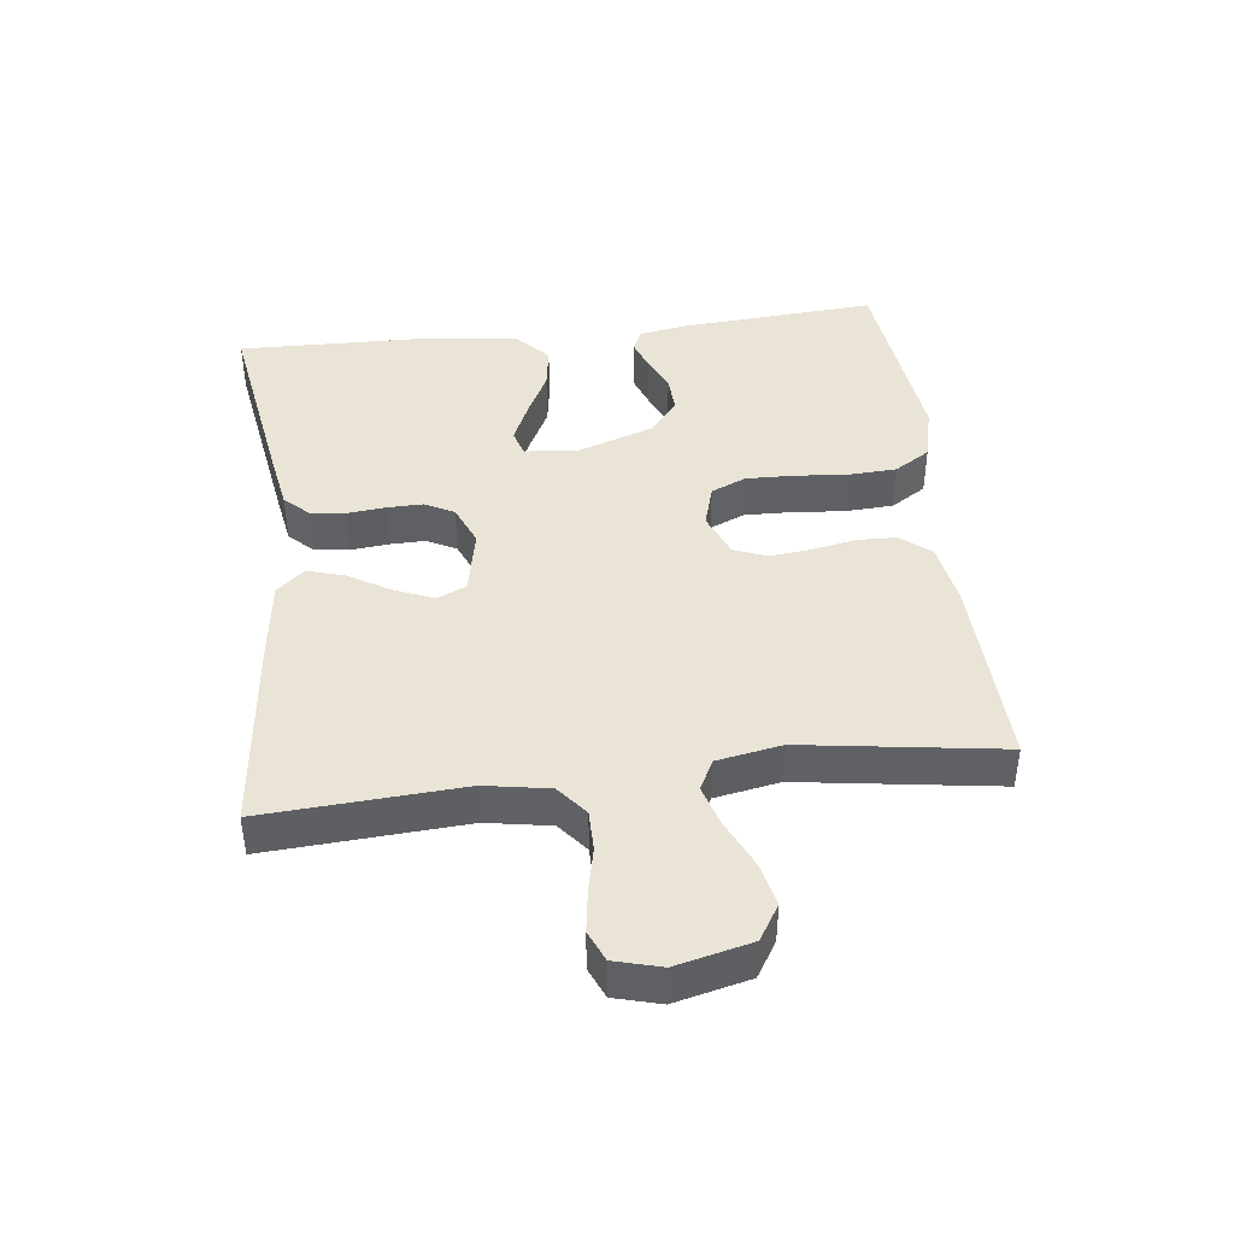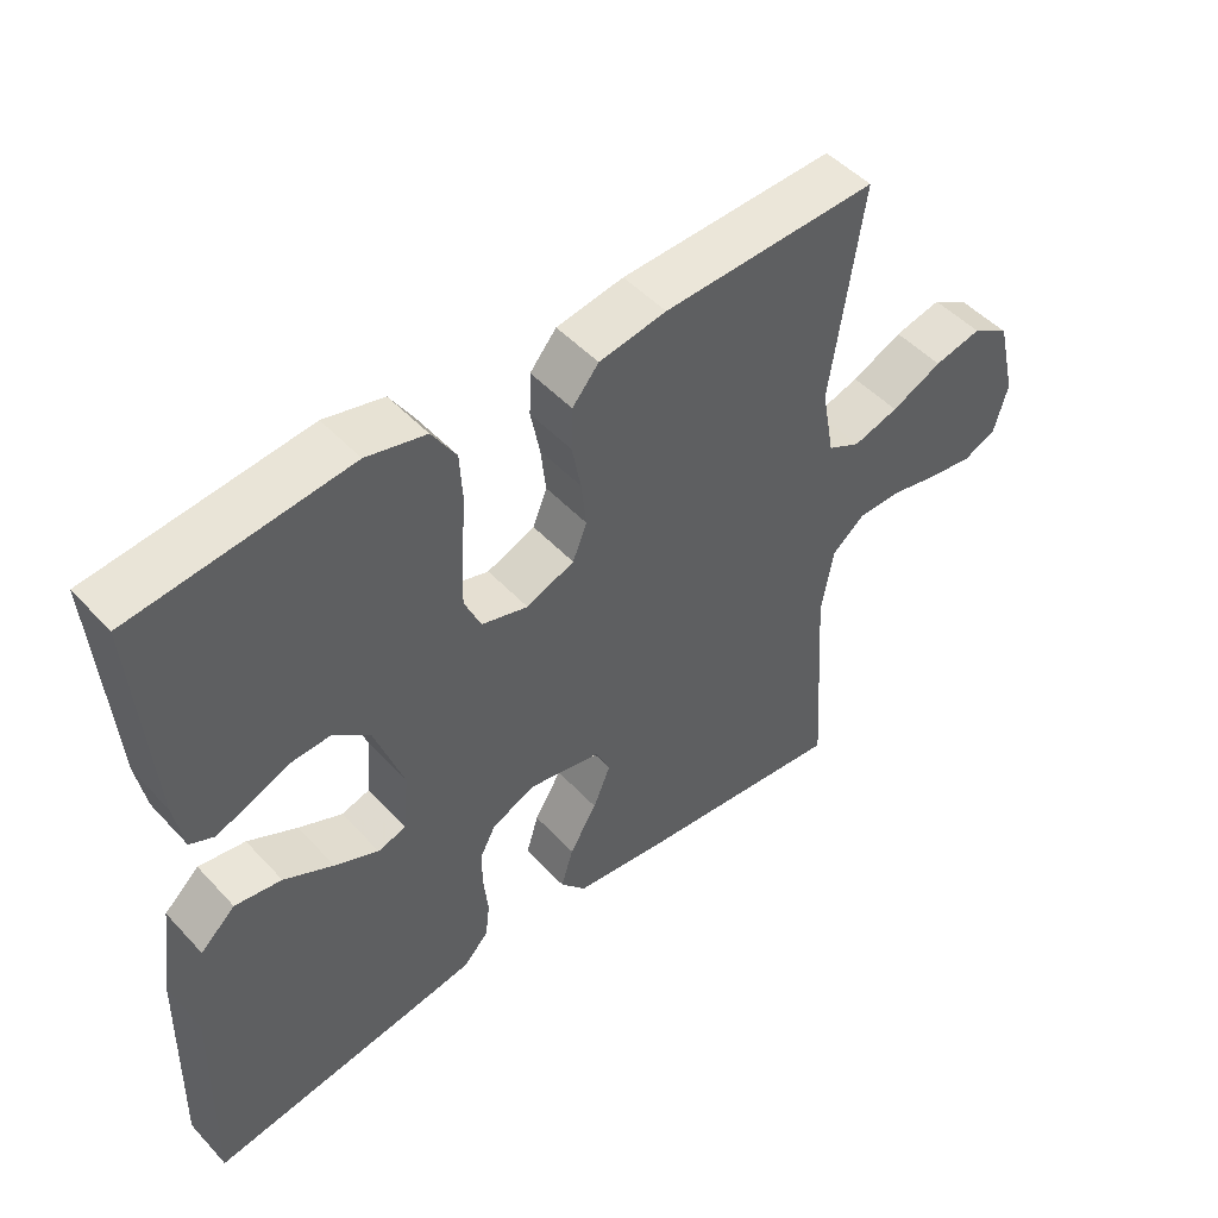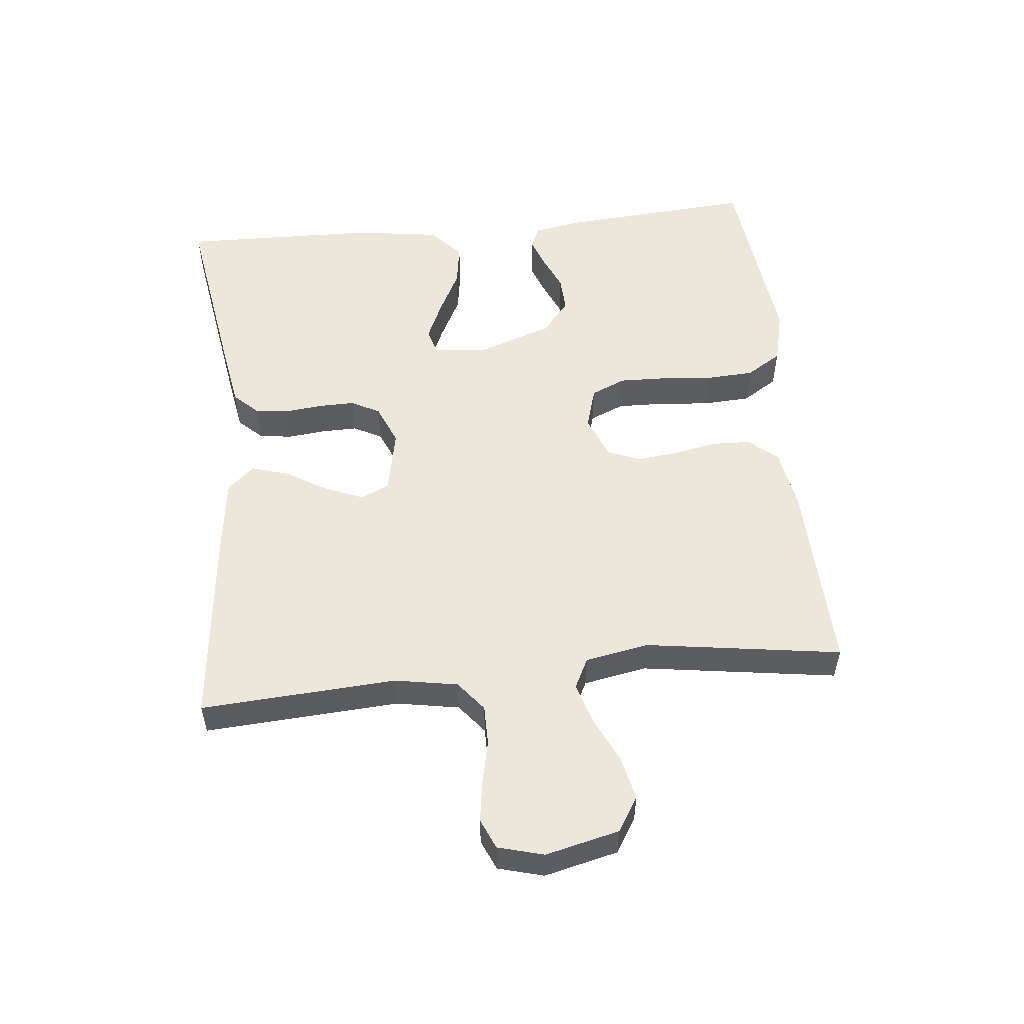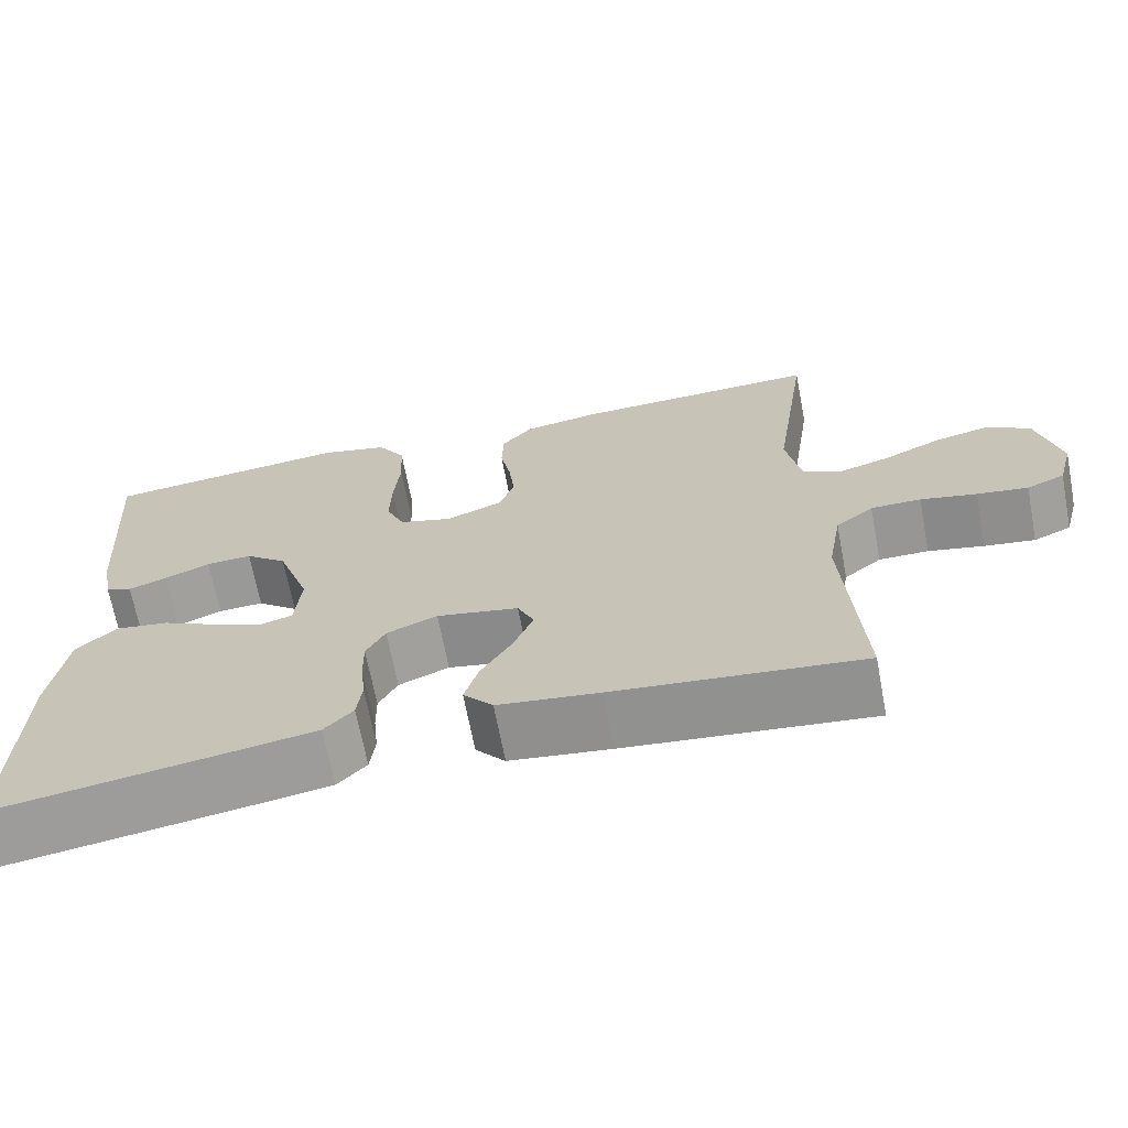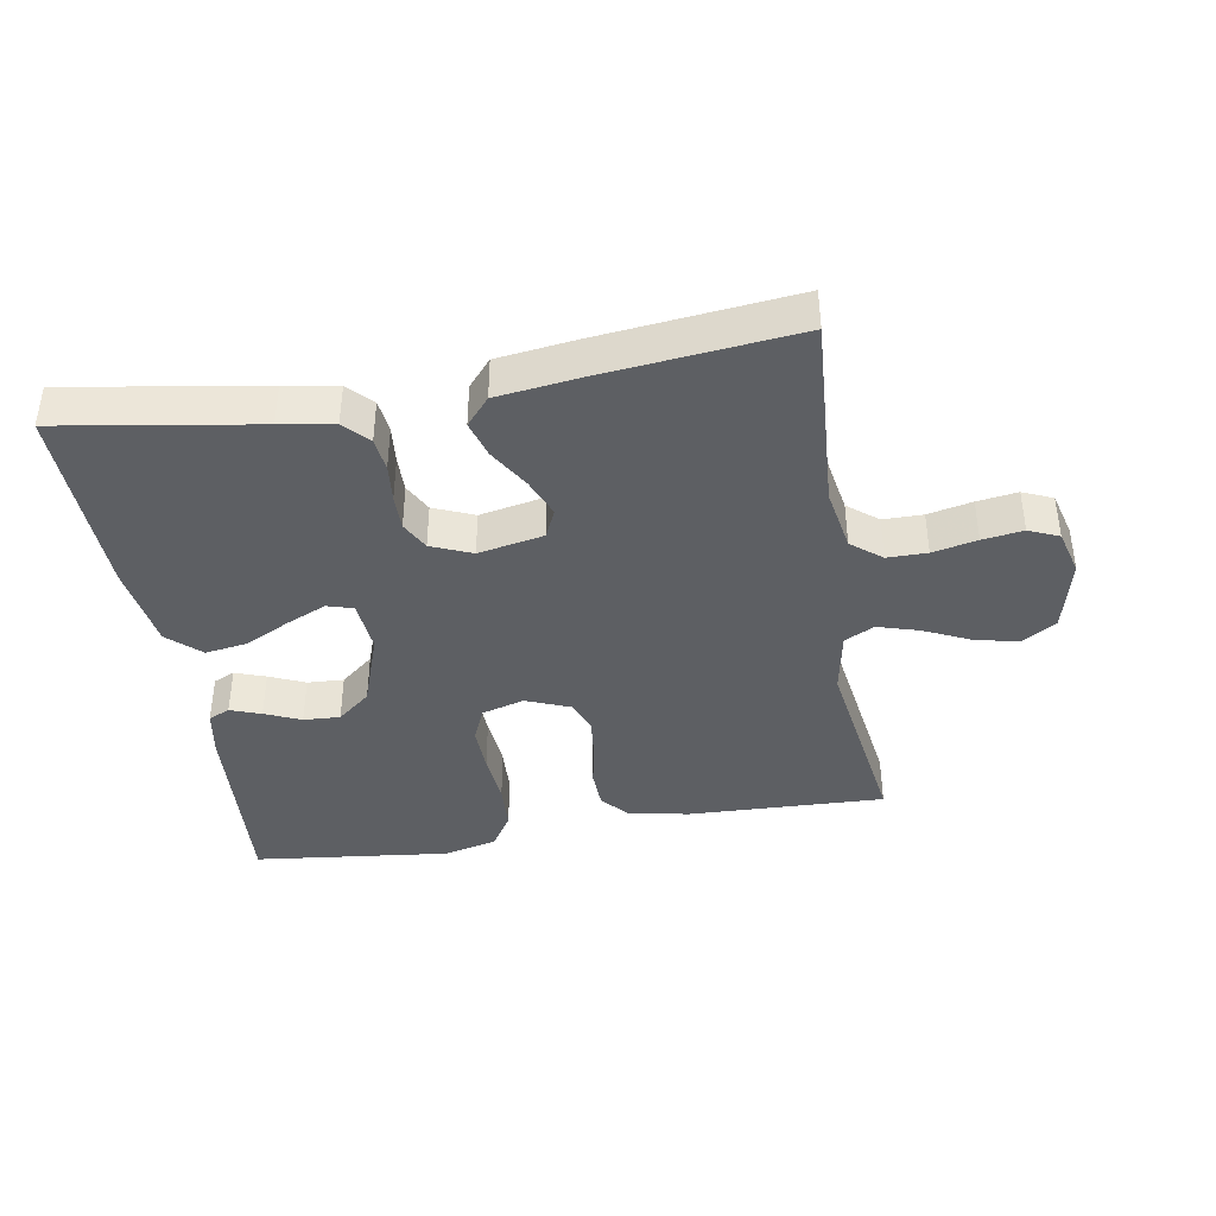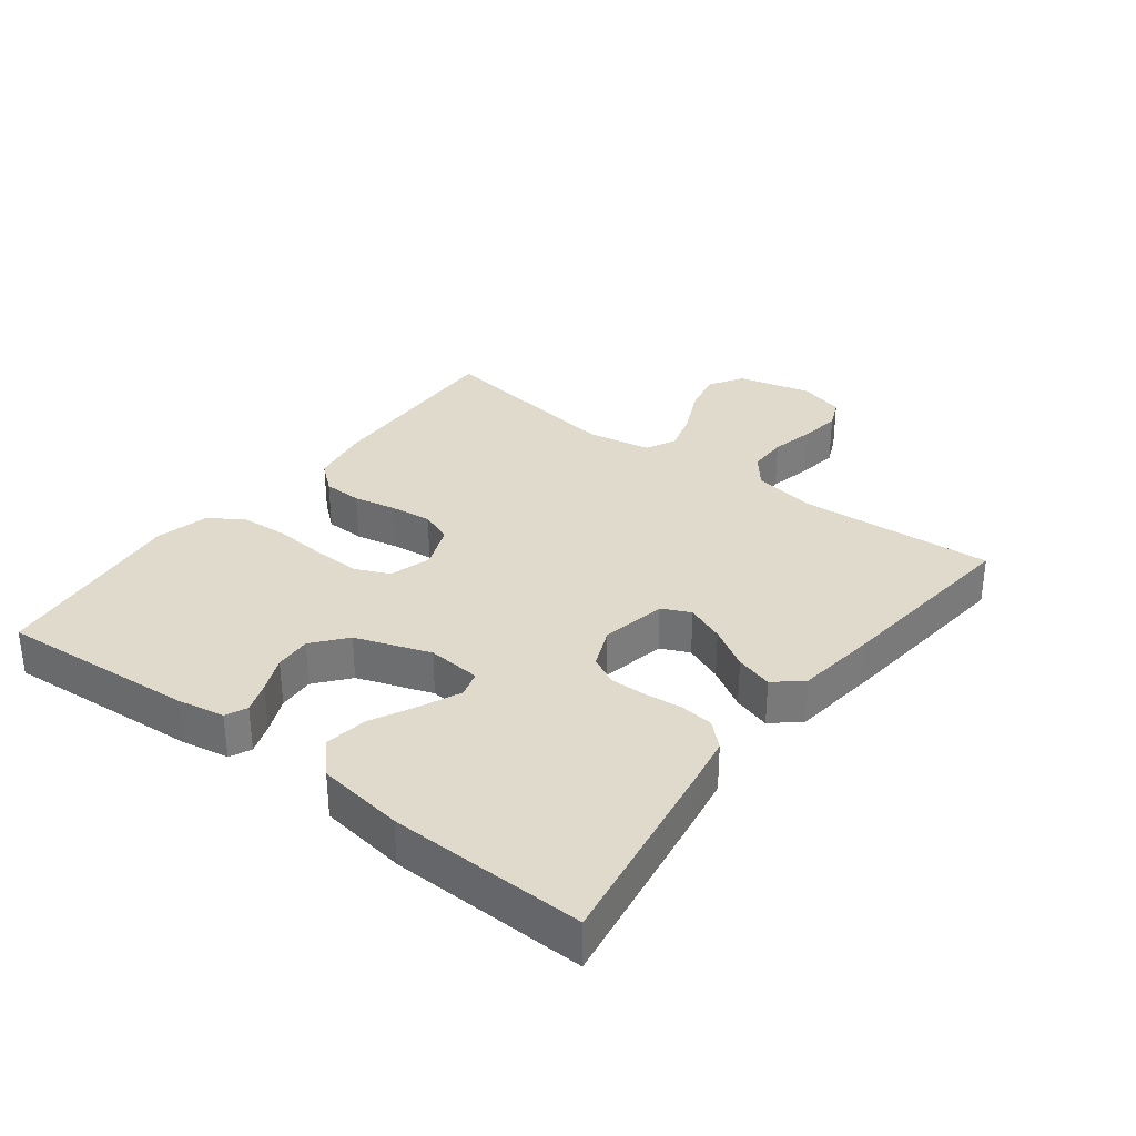
<metadata>
{"format":"obj","ext":"obj","renderer":"f3d","projection":"perspective","resolution":1024,"background":"white","views":[{"elev":42.6,"azim":-96.8,"up":"+Y"},{"elev":48.9,"azim":139.4,"up":"+Z"},{"elev":53.7,"azim":-95.8,"up":"+Y"},{"elev":-68.0,"azim":-169.2,"up":"+Z"},{"elev":-40.0,"azim":-170.4,"up":"+Y"},{"elev":32.5,"azim":127.3,"up":"+Y"}]}
</metadata>
<code>
v -0.5 0.07 -0.5
v -0.481 0.07 -0.2
v -0.498 0.07 -0.103
v -0.544 0.07 -0.066
v -0.605 0.07 -0.066
v -0.673 0.07 -0.081
v -0.735 0.07 -0.09
v -0.781 0.07 -0.07
v -0.8 0.07 0
v -0.773 0.07 0.113
v -0.72 0.07 0.146
v -0.654 0.07 0.131
v -0.583 0.07 0.098
v -0.52 0.07 0.079
v -0.474 0.07 0.102
v -0.456 0.07 0.2
v -0.5 0.07 0.5
v -0.2 0.07 0.49
v -0.106 0.07 0.474
v -0.069 0.07 0.43
v -0.067 0.07 0.37
v -0.08 0.07 0.304
v -0.087 0.07 0.24
v -0.067 0.07 0.19
v 0 0.07 0.163
v 0.065 0.07 0.182
v 0.088 0.07 0.235
v 0.086 0.07 0.307
v 0.079 0.07 0.387
v 0.083 0.07 0.46
v 0.117 0.07 0.514
v 0.2 0.07 0.534
v 0.5 0.07 0.5
v 0.478 0.07 0.2
v 0.465 0.07 0.128
v 0.432 0.07 0.113
v 0.385 0.07 0.13
v 0.33 0.07 0.154
v 0.274 0.07 0.157
v 0.223 0.07 0.115
v 0.183 0.07 0
v 0.19 0.07 -0.082
v 0.23 0.07 -0.094
v 0.291 0.07 -0.067
v 0.36 0.07 -0.032
v 0.425 0.07 -0.022
v 0.474 0.07 -0.067
v 0.493 0.07 -0.2
v 0.5 0.07 -0.5
v 0.2 0.07 -0.452
v 0.119 0.07 -0.438
v 0.084 0.07 -0.401
v 0.078 0.07 -0.35
v 0.084 0.07 -0.292
v 0.085 0.07 -0.237
v 0.062 0.07 -0.193
v 0 0.07 -0.167
v -0.1 0.07 -0.187
v -0.12 0.07 -0.231
v -0.096 0.07 -0.29
v -0.058 0.07 -0.353
v -0.041 0.07 -0.41
v -0.077 0.07 -0.452
v -0.2 0.07 -0.468
v -0.5 0 -0.5
v -0.481 0 -0.2
v -0.498 0 -0.103
v -0.544 0 -0.066
v -0.605 0 -0.066
v -0.673 0 -0.081
v -0.735 0 -0.09
v -0.781 0 -0.07
v -0.8 0 0
v -0.773 0 0.113
v -0.72 0 0.146
v -0.654 0 0.131
v -0.583 0 0.098
v -0.52 0 0.079
v -0.474 0 0.102
v -0.456 0 0.2
v -0.5 0 0.5
v -0.2 0 0.49
v -0.106 0 0.474
v -0.069 0 0.43
v -0.067 0 0.37
v -0.08 0 0.304
v -0.087 0 0.24
v -0.067 0 0.19
v 0 0 0.163
v 0.065 0 0.182
v 0.088 0 0.235
v 0.086 0 0.307
v 0.079 0 0.387
v 0.083 0 0.46
v 0.117 0 0.514
v 0.2 0 0.534
v 0.5 0 0.5
v 0.478 0 0.2
v 0.465 0 0.128
v 0.432 0 0.113
v 0.385 0 0.13
v 0.33 0 0.154
v 0.274 0 0.157
v 0.223 0 0.115
v 0.183 0 0
v 0.19 0 -0.082
v 0.23 0 -0.094
v 0.291 0 -0.067
v 0.36 0 -0.032
v 0.425 0 -0.022
v 0.474 0 -0.067
v 0.493 0 -0.2
v 0.5 0 -0.5
v 0.2 0 -0.452
v 0.119 0 -0.438
v 0.084 0 -0.401
v 0.078 0 -0.35
v 0.084 0 -0.292
v 0.085 0 -0.237
v 0.062 0 -0.193
v 0 0 -0.167
v -0.1 0 -0.187
v -0.12 0 -0.231
v -0.096 0 -0.29
v -0.058 0 -0.353
v -0.041 0 -0.41
v -0.077 0 -0.452
v -0.2 0 -0.468
f 63 64 1 2
f 60 61 62 63
f 59 60 63 2
f 58 59 2 3
f 57 58 3 4
f 51 52 53 54
f 51 54 55
f 50 51 55
f 49 50 55 56
f 47 48 49 56
f 44 45 46 47
f 43 44 47 56
f 35 36 37 38
f 33 34 35 38
f 33 38 39
f 32 33 39 40
f 28 29 30 31
f 27 28 31 32
f 19 20 21 22
f 19 22 23
f 16 17 18 19
f 15 16 19 23
f 14 15 23 24
f 10 11 12 13
f 10 13 14
f 9 10 14
f 5 6 7 8
f 5 8 9 14
f 42 43 56 57
f 41 42 57 4
f 27 32 40 41
f 26 27 41
f 25 26 41 4
f 14 24 25
f 4 5 14 25
f 66 65 128 127
f 127 126 125 124
f 66 127 124 123
f 67 66 123 122
f 68 67 122 121
f 118 117 116 115
f 119 118 115
f 119 115 114
f 120 119 114 113
f 120 113 112 111
f 111 110 109 108
f 120 111 108 107
f 102 101 100 99
f 102 99 98 97
f 103 102 97
f 104 103 97 96
f 95 94 93 92
f 96 95 92 91
f 86 85 84 83
f 87 86 83
f 83 82 81 80
f 87 83 80 79
f 88 87 79 78
f 77 76 75 74
f 78 77 74
f 78 74 73
f 72 71 70 69
f 78 73 72 69
f 121 120 107 106
f 68 121 106 105
f 105 104 96 91
f 105 91 90
f 68 105 90 89
f 89 88 78
f 89 78 69 68
f 1 65 66 2
f 2 66 67 3
f 3 67 68 4
f 4 68 69 5
f 5 69 70 6
f 6 70 71 7
f 7 71 72 8
f 8 72 73 9
f 9 73 74 10
f 10 74 75 11
f 11 75 76 12
f 12 76 77 13
f 13 77 78 14
f 14 78 79 15
f 15 79 80 16
f 16 80 81 17
f 17 81 82 18
f 18 82 83 19
f 19 83 84 20
f 20 84 85 21
f 21 85 86 22
f 22 86 87 23
f 23 87 88 24
f 24 88 89 25
f 25 89 90 26
f 26 90 91 27
f 27 91 92 28
f 28 92 93 29
f 29 93 94 30
f 30 94 95 31
f 31 95 96 32
f 32 96 97 33
f 33 97 98 34
f 34 98 99 35
f 35 99 100 36
f 36 100 101 37
f 37 101 102 38
f 38 102 103 39
f 39 103 104 40
f 40 104 105 41
f 41 105 106 42
f 42 106 107 43
f 43 107 108 44
f 44 108 109 45
f 45 109 110 46
f 46 110 111 47
f 47 111 112 48
f 48 112 113 49
f 49 113 114 50
f 50 114 115 51
f 51 115 116 52
f 52 116 117 53
f 53 117 118 54
f 54 118 119 55
f 55 119 120 56
f 56 120 121 57
f 57 121 122 58
f 58 122 123 59
f 59 123 124 60
f 60 124 125 61
f 61 125 126 62
f 62 126 127 63
f 63 127 128 64
f 64 128 65 1

</code>
